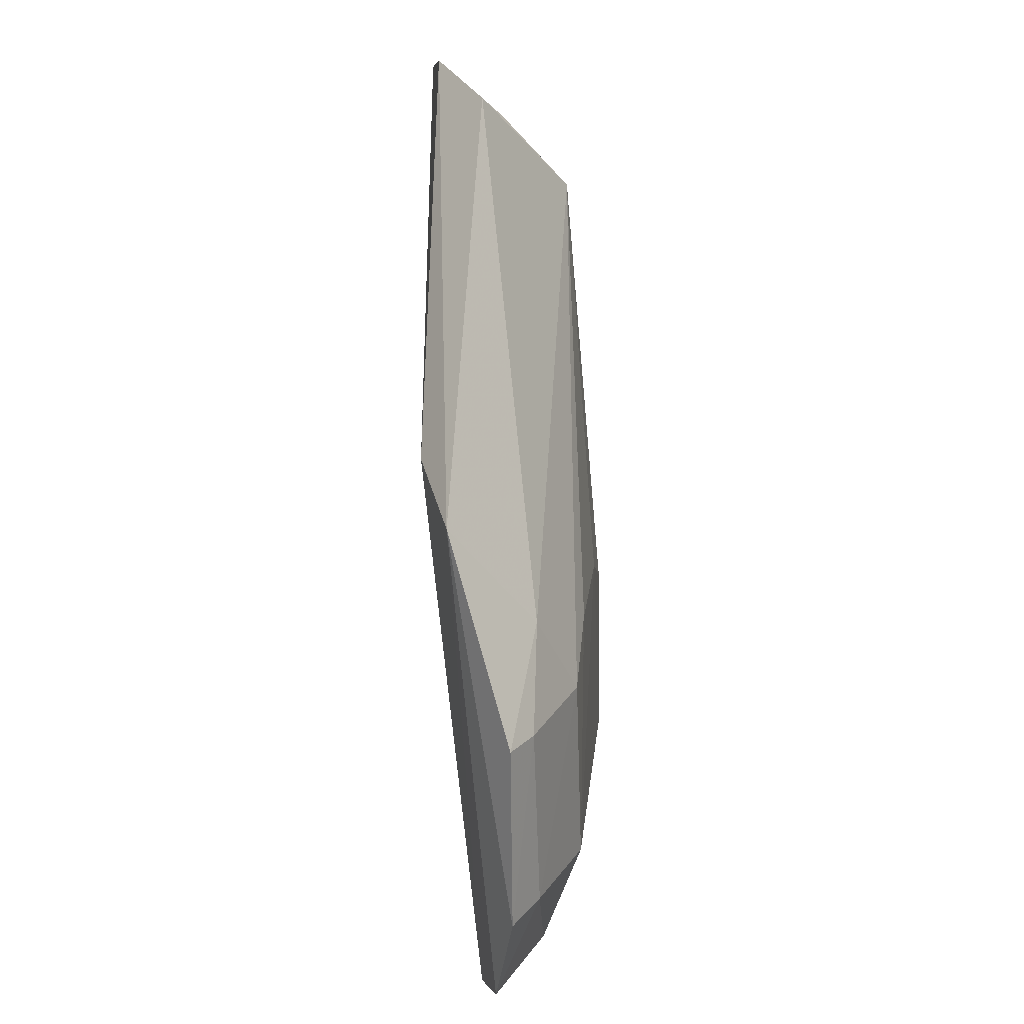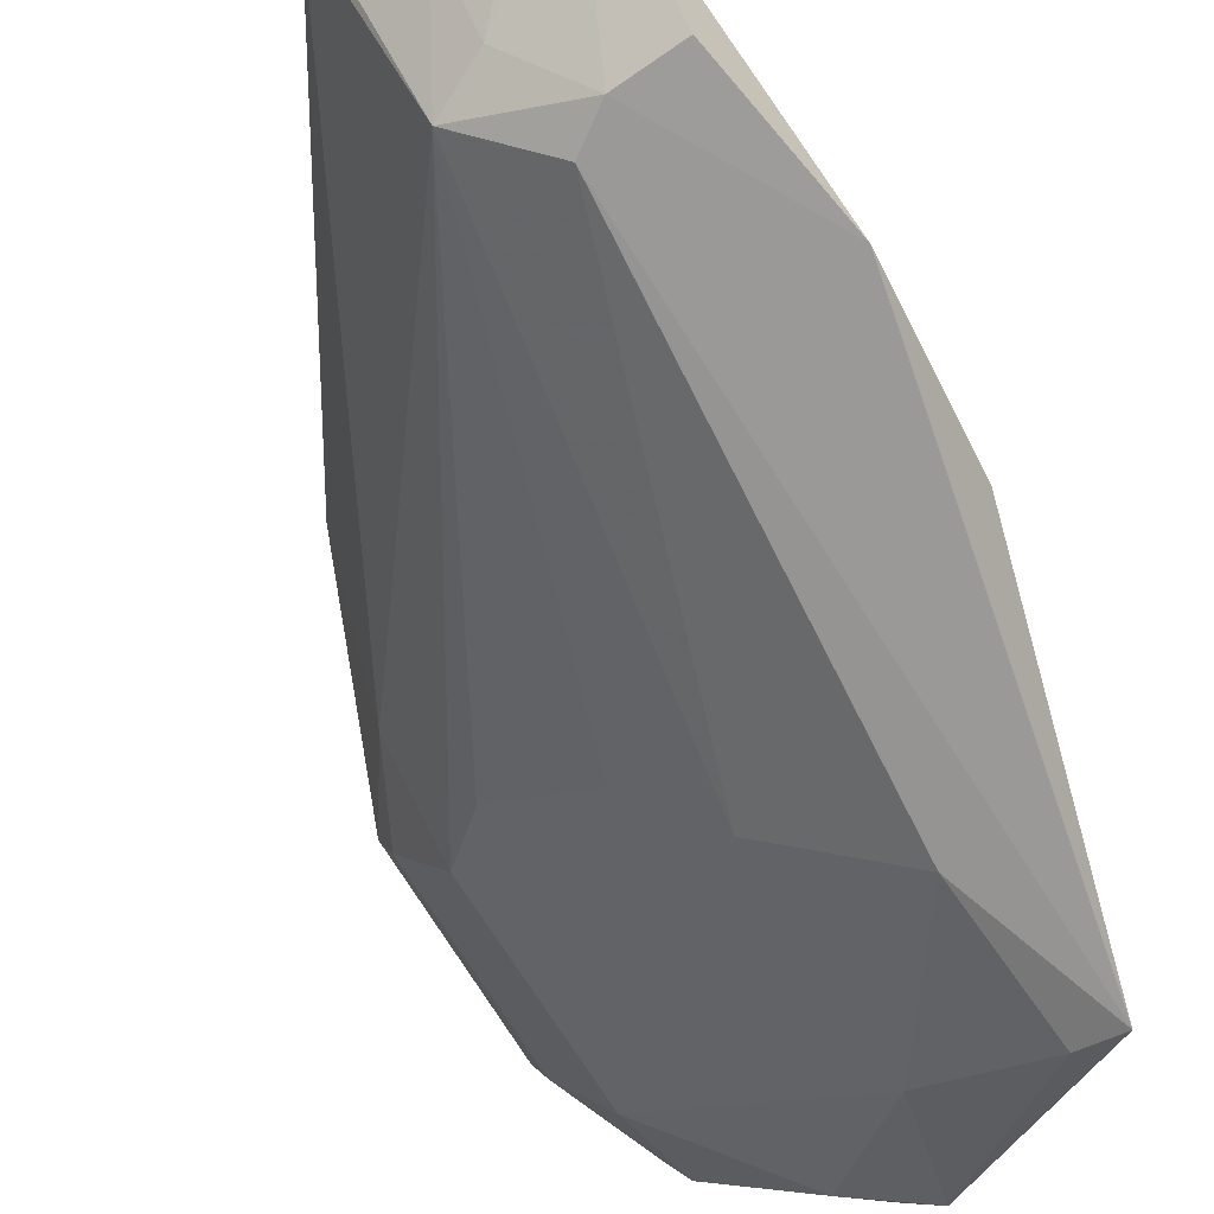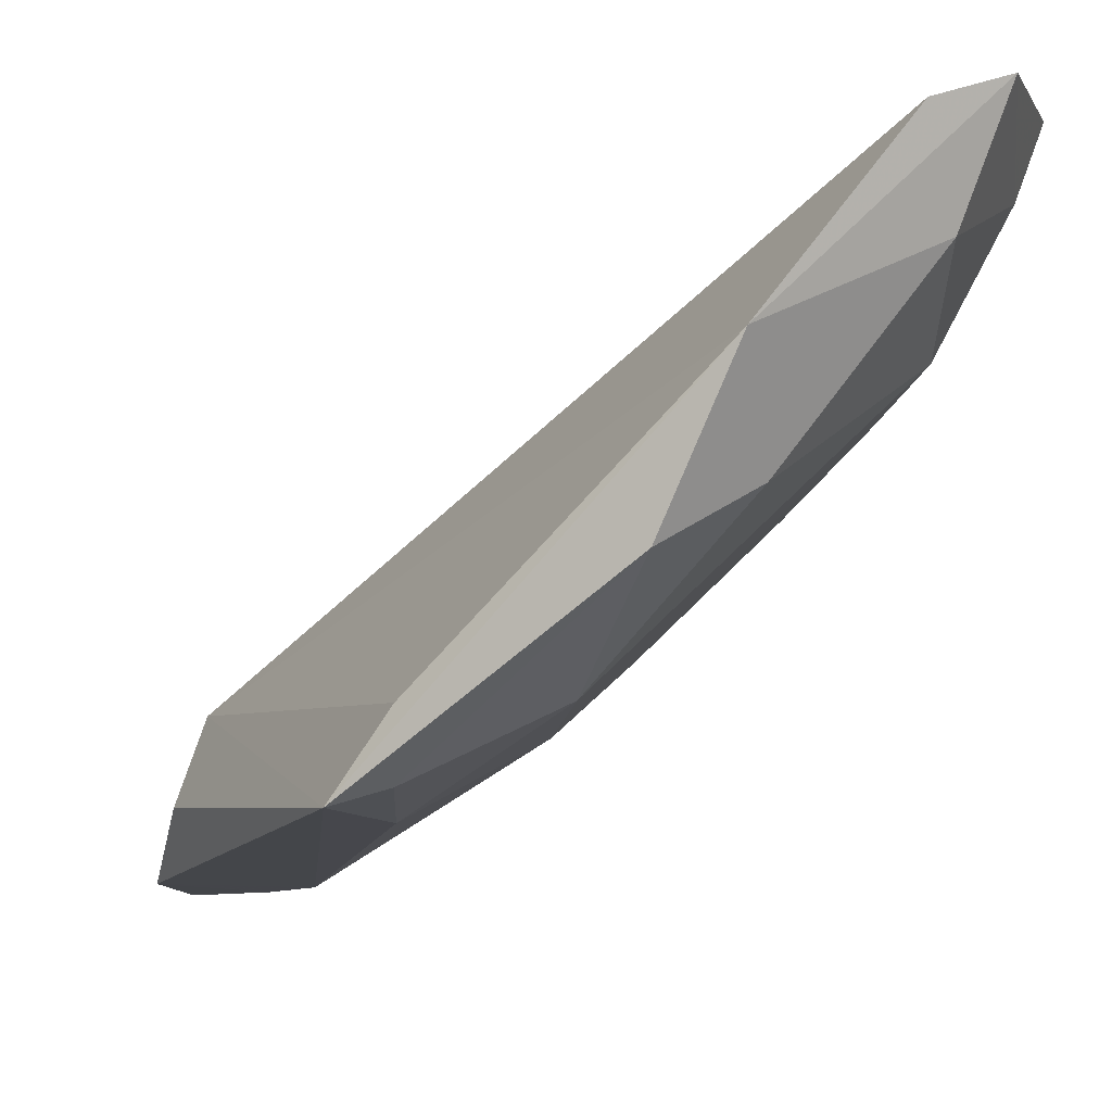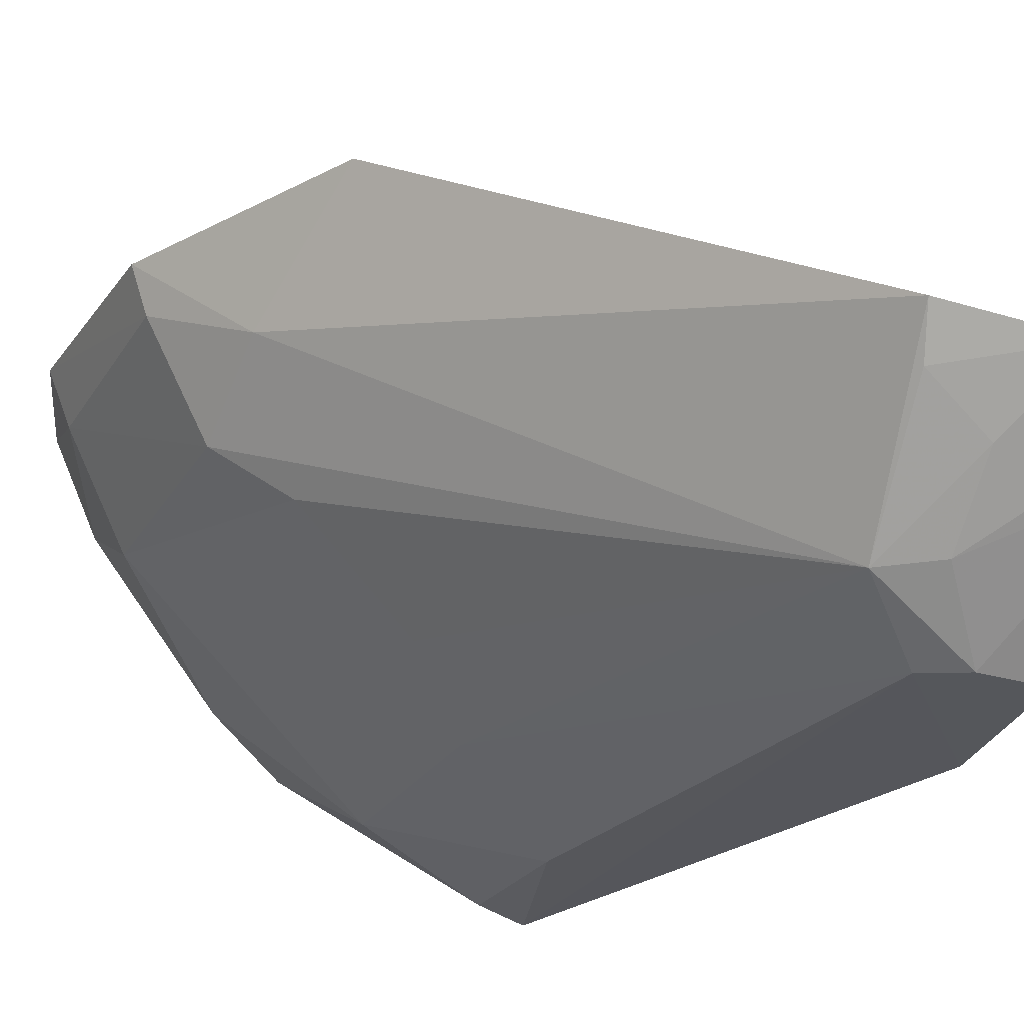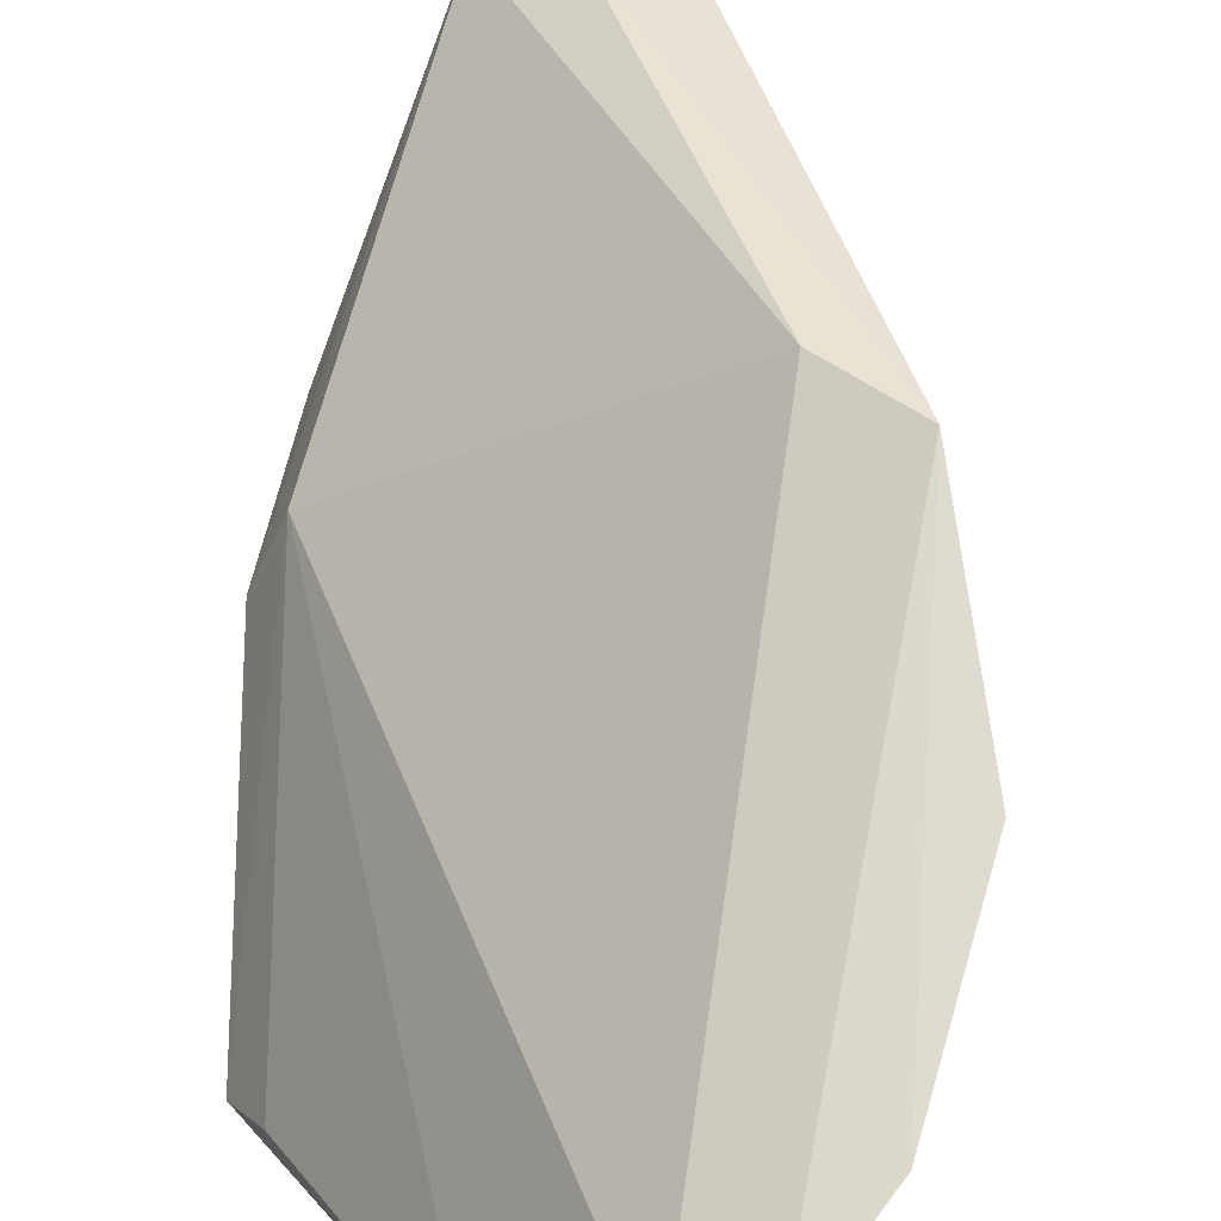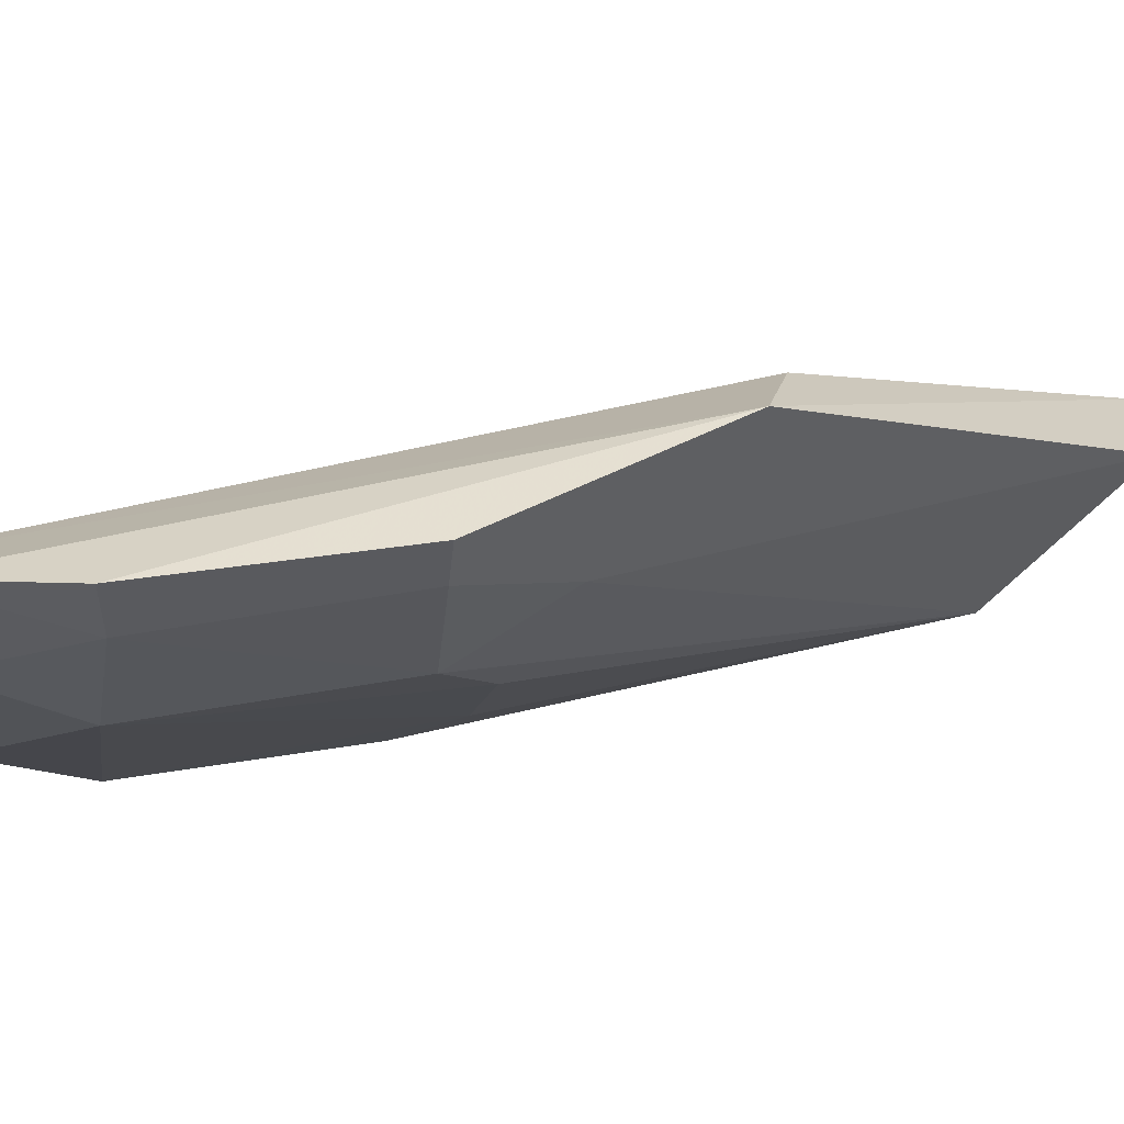
<metadata>
{"format":"obj","ext":"obj","renderer":"f3d","projection":"perspective","resolution":1024,"background":"white","views":[{"elev":23.2,"azim":52.3,"up":"+Y"},{"elev":-71.0,"azim":-147.0,"up":"+Z"},{"elev":-10.4,"azim":-3.8,"up":"+Z"},{"elev":-24.3,"azim":156.2,"up":"+Z"},{"elev":70.3,"azim":18.2,"up":"+Z"},{"elev":34.1,"azim":78.4,"up":"+Z"}]}
</metadata>
<code>
v 0.1109 0.02388 0.03529
v 0.1184 -0.00503 0.03524
v 0.09223 0.04066 0.009503
v 0.08163 0.03873 0.006108
v 0.08291 0.01995 0.01309
v 0.09134 -0.005423 0.006903
v 0.08605 0.05056 0.01753
v 0.1133 0.009133 0.0252
v 0.1117 -0.0146 0.03306
v 0.08801 0.03702 0.006415
v 0.08155 0.01688 0.008367
v 0.0935 0.049 0.01889
v 0.08176 0.04913 0.01504
v 0.118 0.009176 0.03508
v 0.09854 0.00887 0.01076
v 0.1057 -0.01125 0.01832
v 0.1157 -0.01287 0.03471
v 0.0913 -0.006915 0.01011
v 0.08855 -0.005503 0.006065
v 0.08562 0.03859 0.006283
v 0.09281 0.04718 0.01643
v 0.1131 0.01559 0.02893
v 0.08885 0.04219 0.00991
v 0.1045 0.02647 0.03284
v 0.08026 0.02841 0.005834
v 0.1171 -0.004751 0.03172
v 0.1095 0.01243 0.02146
v 0.09163 0.00462 0.006497
v 0.1134 -0.005209 0.02467
v 0.09872 -0.004879 0.01055
v 0.1044 -0.01581 0.02348
v 0.101 -0.01302 0.01535
v 0.08142 0.04717 0.01321
v 0.08885 0.0462 0.0139
v 0.117 0.009089 0.03221
v 0.1026 0.01225 0.01475
v 0.1133 -0.01171 0.02826
f 12 7 1
f 13 11 5
f 14 1 2
f 15 10 3
f 17 2 1
f 17 1 9
f 19 18 5
f 19 5 11
f 20 3 10
f 21 12 3
f 21 7 12
f 22 8 3
f 22 3 12
f 22 12 1
f 22 1 14
f 23 3 20
f 24 1 7
f 24 7 13
f 24 9 1
f 24 13 5
f 24 5 9
f 25 11 13
f 25 19 11
f 25 4 20
f 25 20 10
f 25 10 19
f 26 2 17
f 27 3 8
f 28 10 15
f 28 19 10
f 28 6 19
f 29 8 26
f 29 27 8
f 30 29 16
f 30 28 15
f 30 6 28
f 31 17 9
f 31 9 5
f 31 5 18
f 31 18 19
f 32 19 6
f 32 31 19
f 32 16 31
f 32 30 16
f 32 6 30
f 33 20 4
f 33 23 20
f 33 13 23
f 33 25 13
f 33 4 25
f 34 21 3
f 34 7 21
f 34 3 23
f 34 23 13
f 34 13 7
f 35 22 14
f 35 8 22
f 35 26 8
f 35 14 2
f 35 2 26
f 36 15 3
f 36 3 27
f 36 27 29
f 36 30 15
f 36 29 30
f 37 29 26
f 37 26 17
f 37 16 29
f 37 31 16
f 37 17 31

</code>
